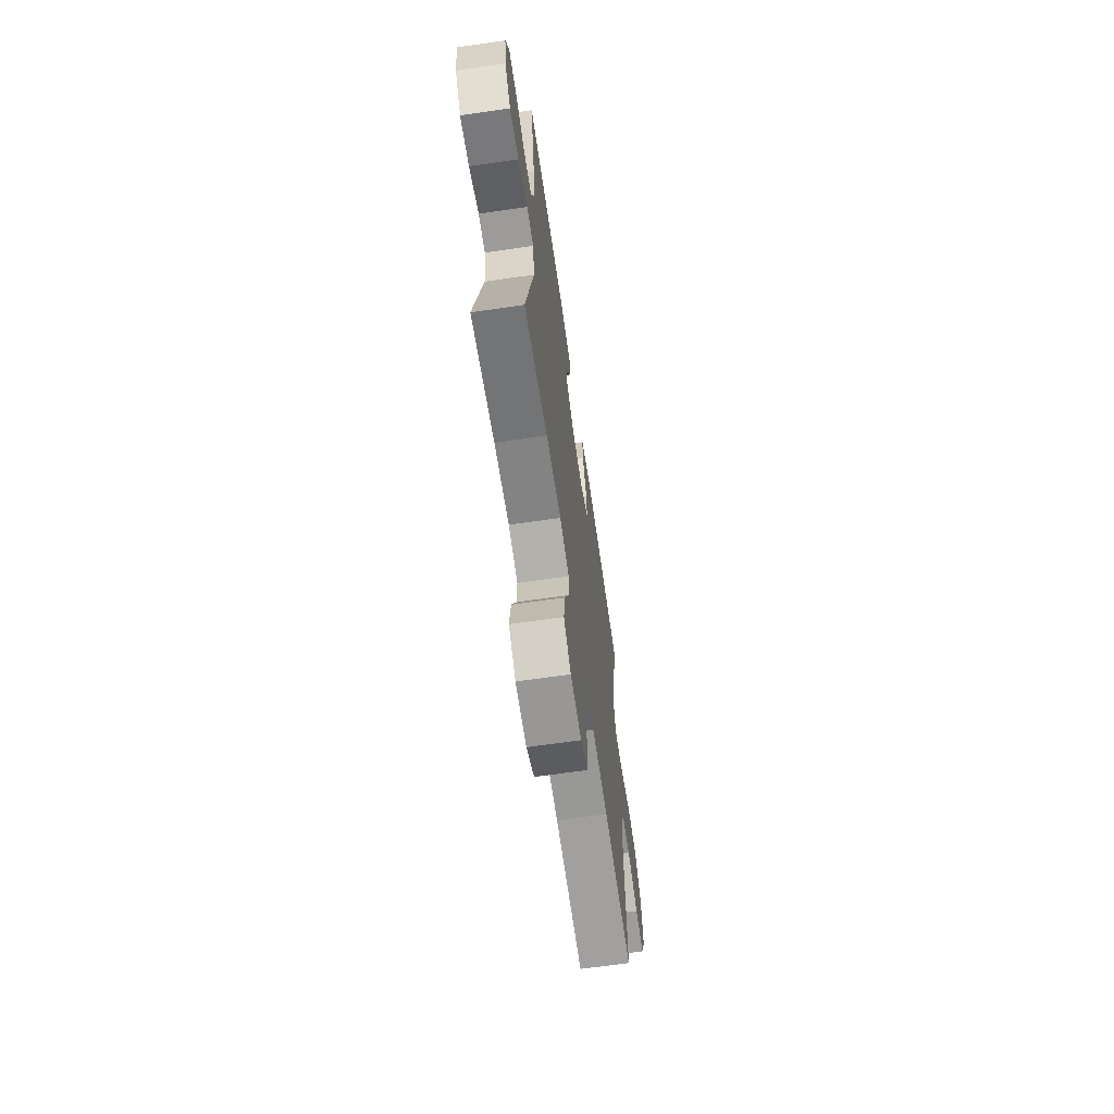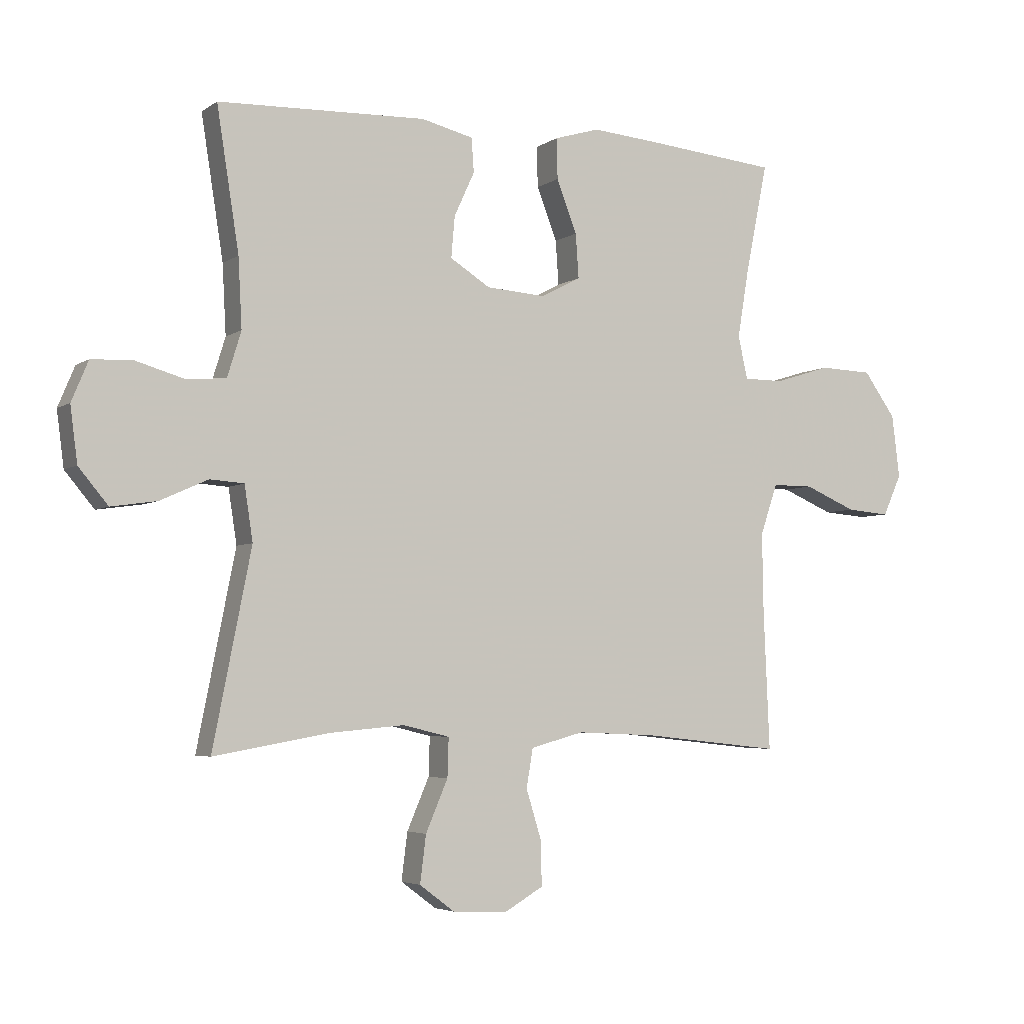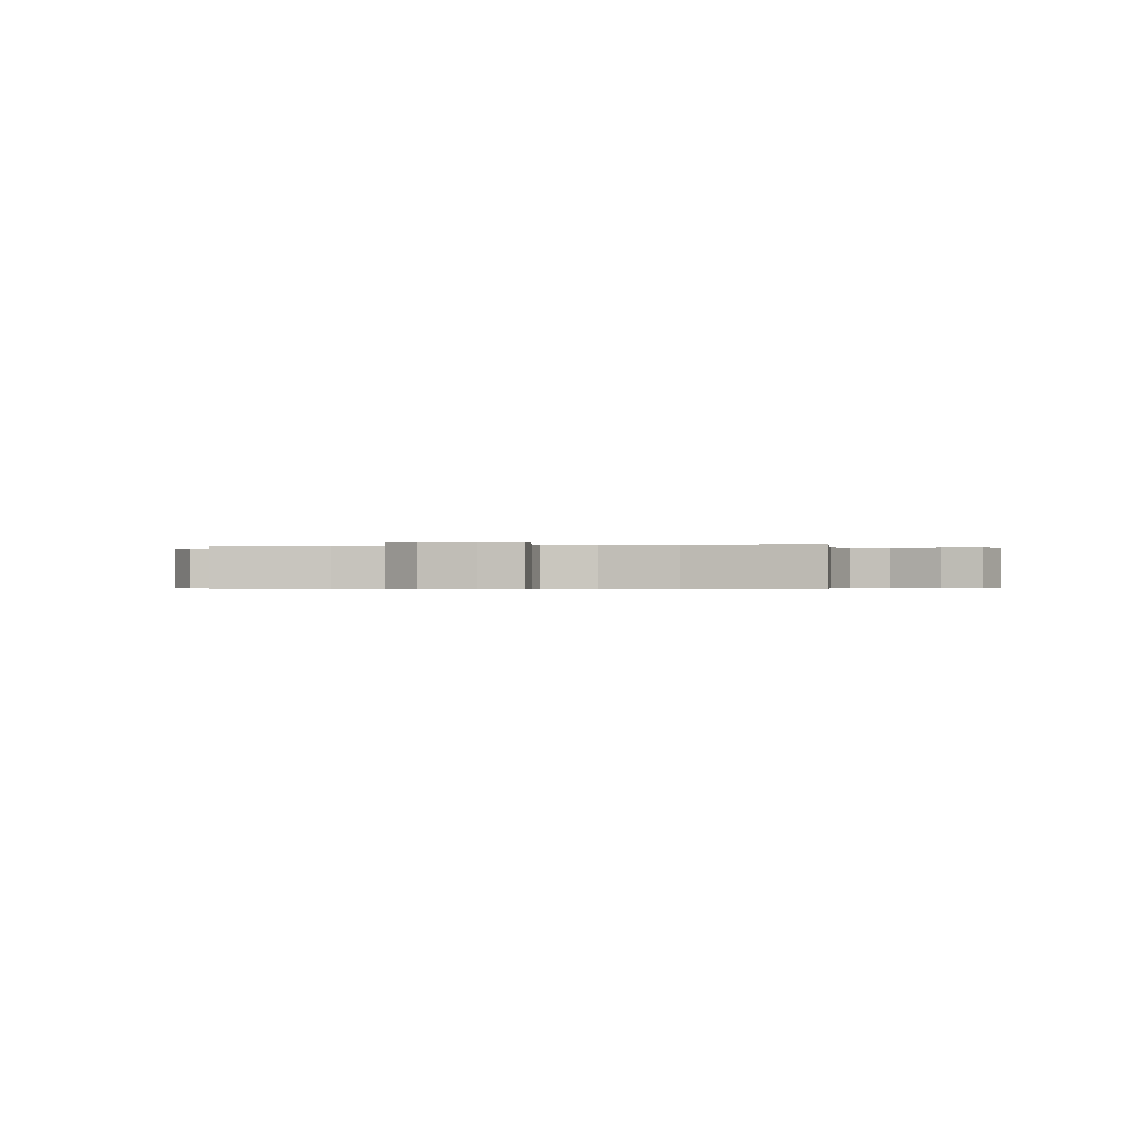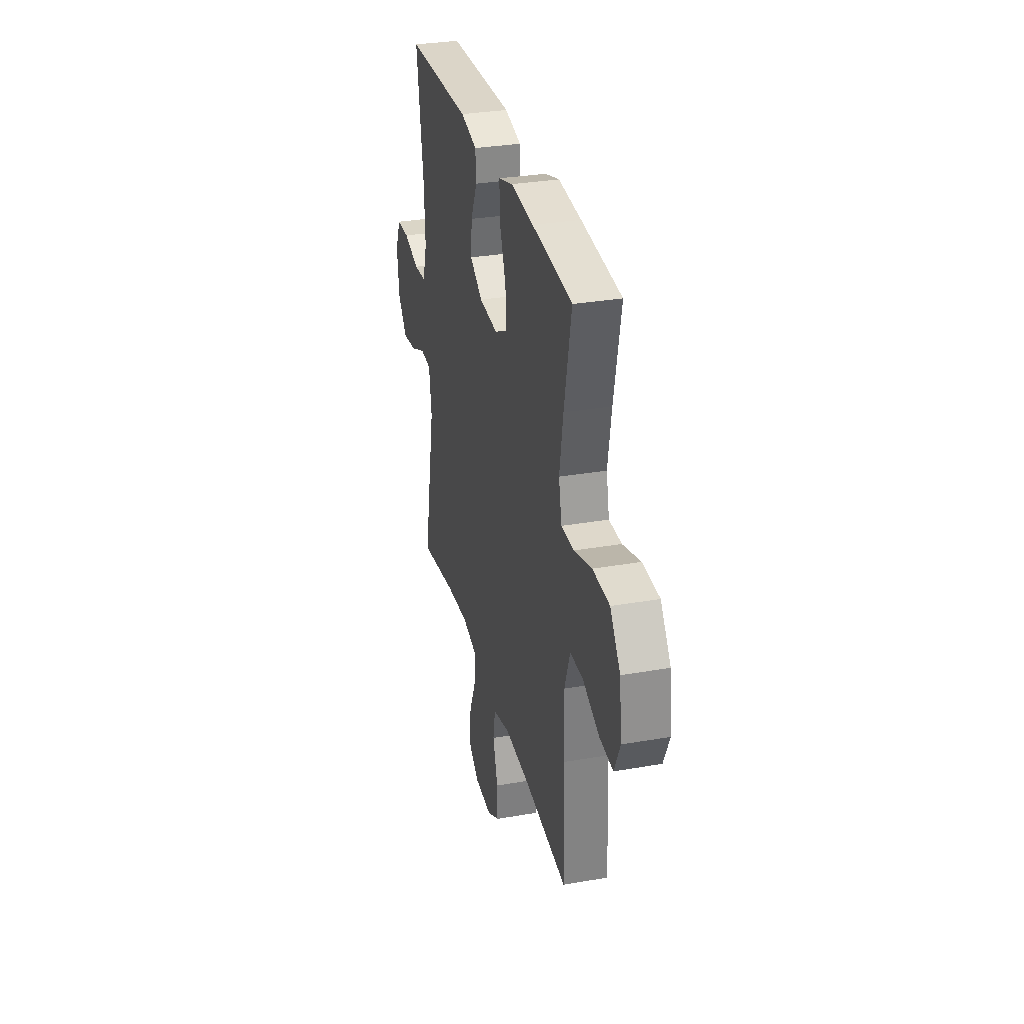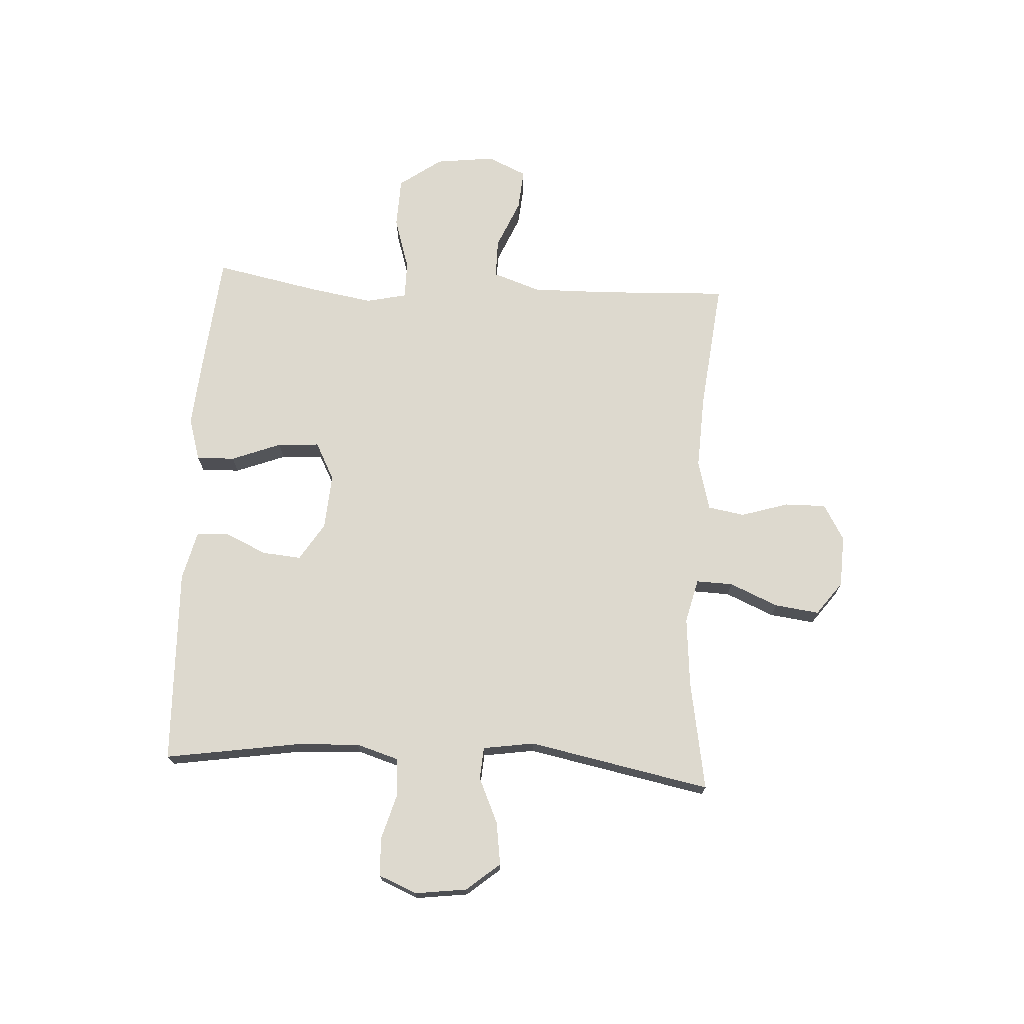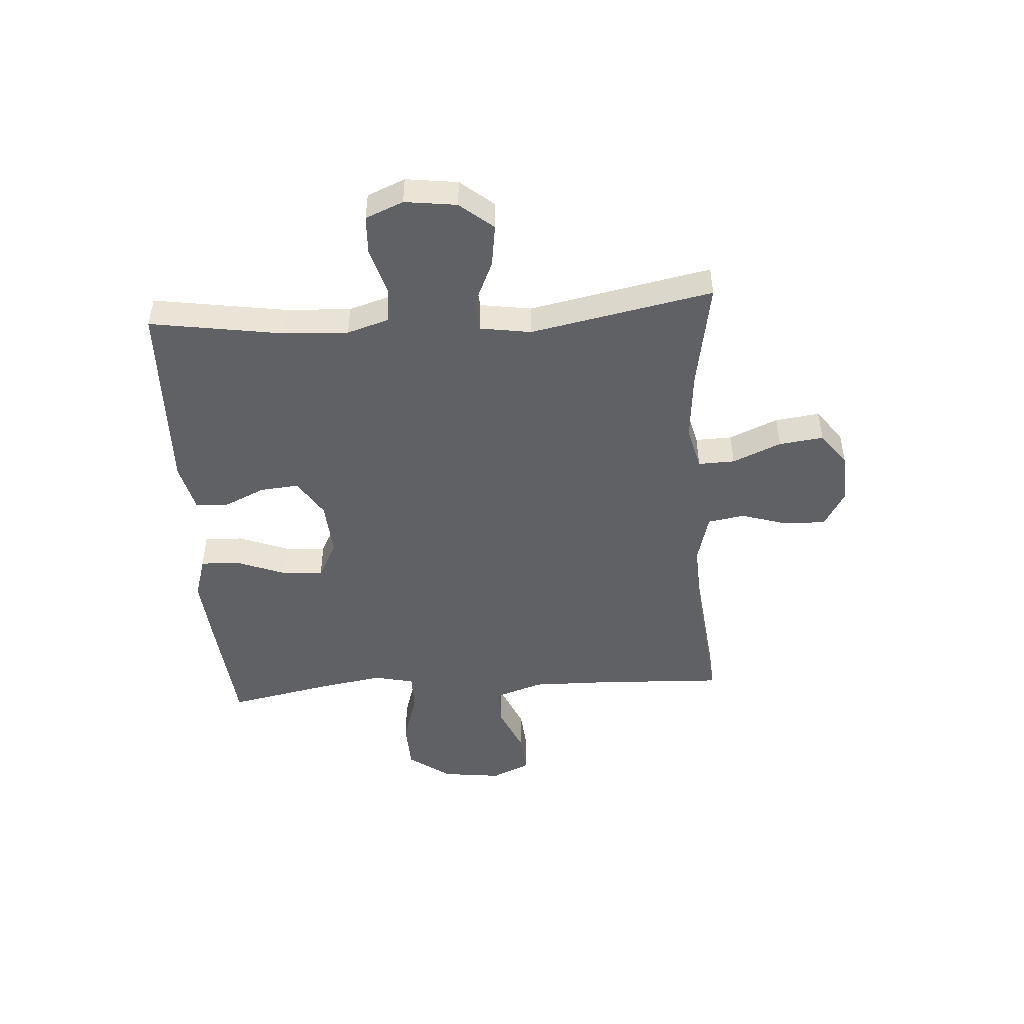
<metadata>
{"format":"obj","ext":"obj","renderer":"f3d","projection":"perspective","resolution":1024,"background":"white","views":[{"elev":-65.9,"azim":98.3,"up":"+Z"},{"elev":-4.3,"azim":152.8,"up":"+Z"},{"elev":-0.3,"azim":-170.5,"up":"+Y"},{"elev":31.6,"azim":-103.9,"up":"+Z"},{"elev":71.8,"azim":93.3,"up":"+Y"},{"elev":-47.6,"azim":93.9,"up":"+Y"}]}
</metadata>
<code>
v -0.5 0.07 0.5
v -0.288 0.07 0.52
v -0.167 0.07 0.53
v -0.091 0.07 0.507
v -0.093 0.07 0.439
v -0.127 0.07 0.351
v -0.132 0.07 0.277
v -0.065 0.07 0.242
v 0.034 0.07 0.249
v 0.101 0.07 0.291
v 0.095 0.07 0.36
v 0.061 0.07 0.434
v 0.065 0.07 0.491
v 0.152 0.07 0.512
v 0.5 0.07 0.5
v 0.463 0.07 0.264
v 0.457 0.07 0.149
v 0.48 0.07 0.074
v 0.545 0.07 0.068
v 0.628 0.07 0.092
v 0.696 0.07 0.089
v 0.724 0.07 0.022
v 0.712 0.07 -0.07
v 0.663 0.07 -0.129
v 0.587 0.07 -0.118
v 0.507 0.07 -0.082
v 0.45 0.07 -0.086
v 0.436 0.07 -0.177
v 0.5 0.07 -0.5
v 0.306 0.07 -0.466
v 0.182 0.07 -0.455
v 0.104 0.07 -0.474
v 0.106 0.07 -0.539
v 0.143 0.07 -0.625
v 0.153 0.07 -0.704
v 0.094 0.07 -0.748
v 0.002 0.07 -0.752
v -0.062 0.07 -0.715
v -0.061 0.07 -0.642
v -0.035 0.07 -0.558
v -0.046 0.07 -0.493
v -0.135 0.07 -0.469
v -0.267 0.07 -0.475
v -0.5 0.07 -0.5
v -0.49 0.07 -0.269
v -0.488 0.07 -0.135
v -0.517 0.07 -0.05
v -0.586 0.07 -0.05
v -0.673 0.07 -0.087
v -0.746 0.07 -0.093
v -0.777 0.07 -0.024
v -0.764 0.07 0.081
v -0.71 0.07 0.156
v -0.621 0.07 0.159
v -0.527 0.07 0.13
v -0.46 0.07 0.13
v -0.444 0.07 0.202
v -0.463 0.07 0.316
v -0.5 0 0.5
v -0.288 0 0.52
v -0.167 0 0.53
v -0.091 0 0.507
v -0.093 0 0.439
v -0.127 0 0.351
v -0.132 0 0.277
v -0.065 0 0.242
v 0.034 0 0.249
v 0.101 0 0.291
v 0.095 0 0.36
v 0.061 0 0.434
v 0.065 0 0.491
v 0.152 0 0.512
v 0.5 0 0.5
v 0.463 0 0.264
v 0.457 0 0.149
v 0.48 0 0.074
v 0.545 0 0.068
v 0.628 0 0.092
v 0.696 0 0.089
v 0.724 0 0.022
v 0.712 0 -0.07
v 0.663 0 -0.129
v 0.587 0 -0.118
v 0.507 0 -0.082
v 0.45 0 -0.086
v 0.436 0 -0.177
v 0.5 0 -0.5
v 0.306 0 -0.466
v 0.182 0 -0.455
v 0.104 0 -0.474
v 0.106 0 -0.539
v 0.143 0 -0.625
v 0.153 0 -0.704
v 0.094 0 -0.748
v 0.002 0 -0.752
v -0.062 0 -0.715
v -0.061 0 -0.642
v -0.035 0 -0.558
v -0.046 0 -0.493
v -0.135 0 -0.469
v -0.267 0 -0.475
v -0.5 0 -0.5
v -0.49 0 -0.269
v -0.488 0 -0.135
v -0.517 0 -0.05
v -0.586 0 -0.05
v -0.673 0 -0.087
v -0.746 0 -0.093
v -0.777 0 -0.024
v -0.764 0 0.081
v -0.71 0 0.156
v -0.621 0 0.159
v -0.527 0 0.13
v -0.46 0 0.13
v -0.444 0 0.202
v -0.463 0 0.316
f 53 54 55
f 52 53 55
f 51 52 55
f 50 51 55
f 49 50 55
f 48 49 55
f 47 48 55 56
f 46 47 56
f 45 46 56 57
f 43 44 45 57
f 38 39 40
f 37 38 40
f 36 37 40
f 35 36 40
f 34 35 40
f 33 34 40
f 32 33 40 41
f 31 32 41 42
f 28 29 30
f 27 28 30 31
f 24 25 26
f 23 24 26
f 22 23 26
f 21 22 26
f 20 21 26
f 19 20 26
f 18 19 26 27
f 27 31 42
f 18 27 42
f 17 18 42
f 14 15 16
f 13 14 16
f 12 13 16
f 11 12 16
f 10 11 16 17
f 4 5 6
f 3 4 6
f 2 3 6
f 1 2 6
f 58 1 6
f 58 6 7
f 57 58 7 8
f 43 57 8 9
f 17 42 43
f 10 17 43
f 9 10 43
f 113 112 111
f 113 111 110
f 113 110 109
f 113 109 108
f 113 108 107
f 113 107 106
f 114 113 106 105
f 114 105 104
f 115 114 104 103
f 115 103 102 101
f 98 97 96
f 98 96 95
f 98 95 94
f 98 94 93
f 98 93 92
f 98 92 91
f 99 98 91 90
f 100 99 90 89
f 88 87 86
f 89 88 86 85
f 84 83 82
f 84 82 81
f 84 81 80
f 84 80 79
f 84 79 78
f 84 78 77
f 85 84 77 76
f 100 89 85
f 100 85 76
f 100 76 75
f 74 73 72
f 74 72 71
f 74 71 70
f 74 70 69
f 75 74 69 68
f 64 63 62
f 64 62 61
f 64 61 60
f 64 60 59
f 64 59 116
f 65 64 116
f 66 65 116 115
f 67 66 115 101
f 101 100 75
f 101 75 68
f 101 68 67
f 1 59 60 2
f 2 60 61 3
f 3 61 62 4
f 4 62 63 5
f 5 63 64 6
f 6 64 65 7
f 7 65 66 8
f 8 66 67 9
f 9 67 68 10
f 10 68 69 11
f 11 69 70 12
f 12 70 71 13
f 13 71 72 14
f 14 72 73 15
f 15 73 74 16
f 16 74 75 17
f 17 75 76 18
f 18 76 77 19
f 19 77 78 20
f 20 78 79 21
f 21 79 80 22
f 22 80 81 23
f 23 81 82 24
f 24 82 83 25
f 25 83 84 26
f 26 84 85 27
f 27 85 86 28
f 28 86 87 29
f 29 87 88 30
f 30 88 89 31
f 31 89 90 32
f 32 90 91 33
f 33 91 92 34
f 34 92 93 35
f 35 93 94 36
f 36 94 95 37
f 37 95 96 38
f 38 96 97 39
f 39 97 98 40
f 40 98 99 41
f 41 99 100 42
f 42 100 101 43
f 43 101 102 44
f 44 102 103 45
f 45 103 104 46
f 46 104 105 47
f 47 105 106 48
f 48 106 107 49
f 49 107 108 50
f 50 108 109 51
f 51 109 110 52
f 52 110 111 53
f 53 111 112 54
f 54 112 113 55
f 55 113 114 56
f 56 114 115 57
f 57 115 116 58
f 58 116 59 1

</code>
